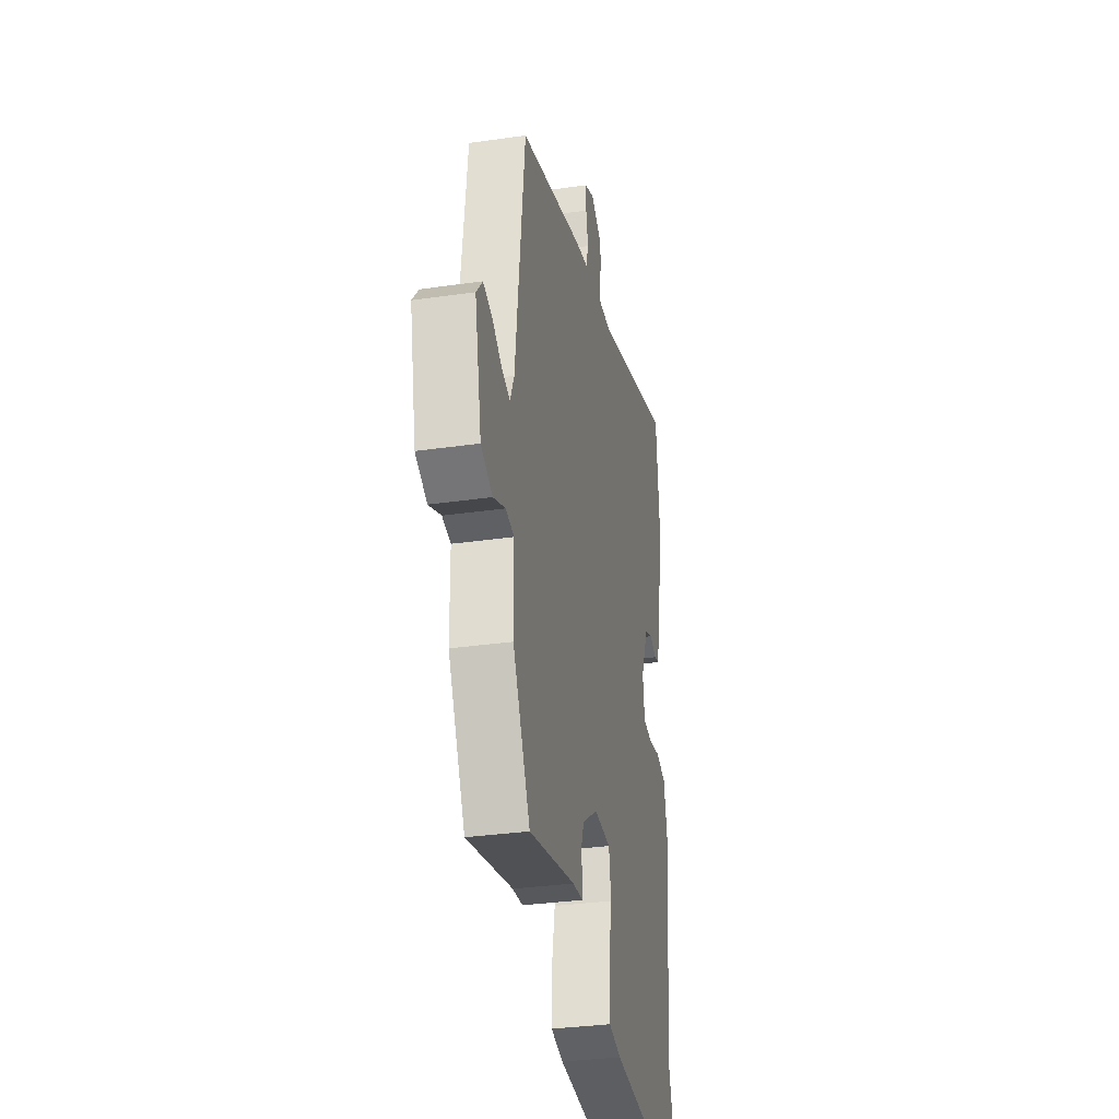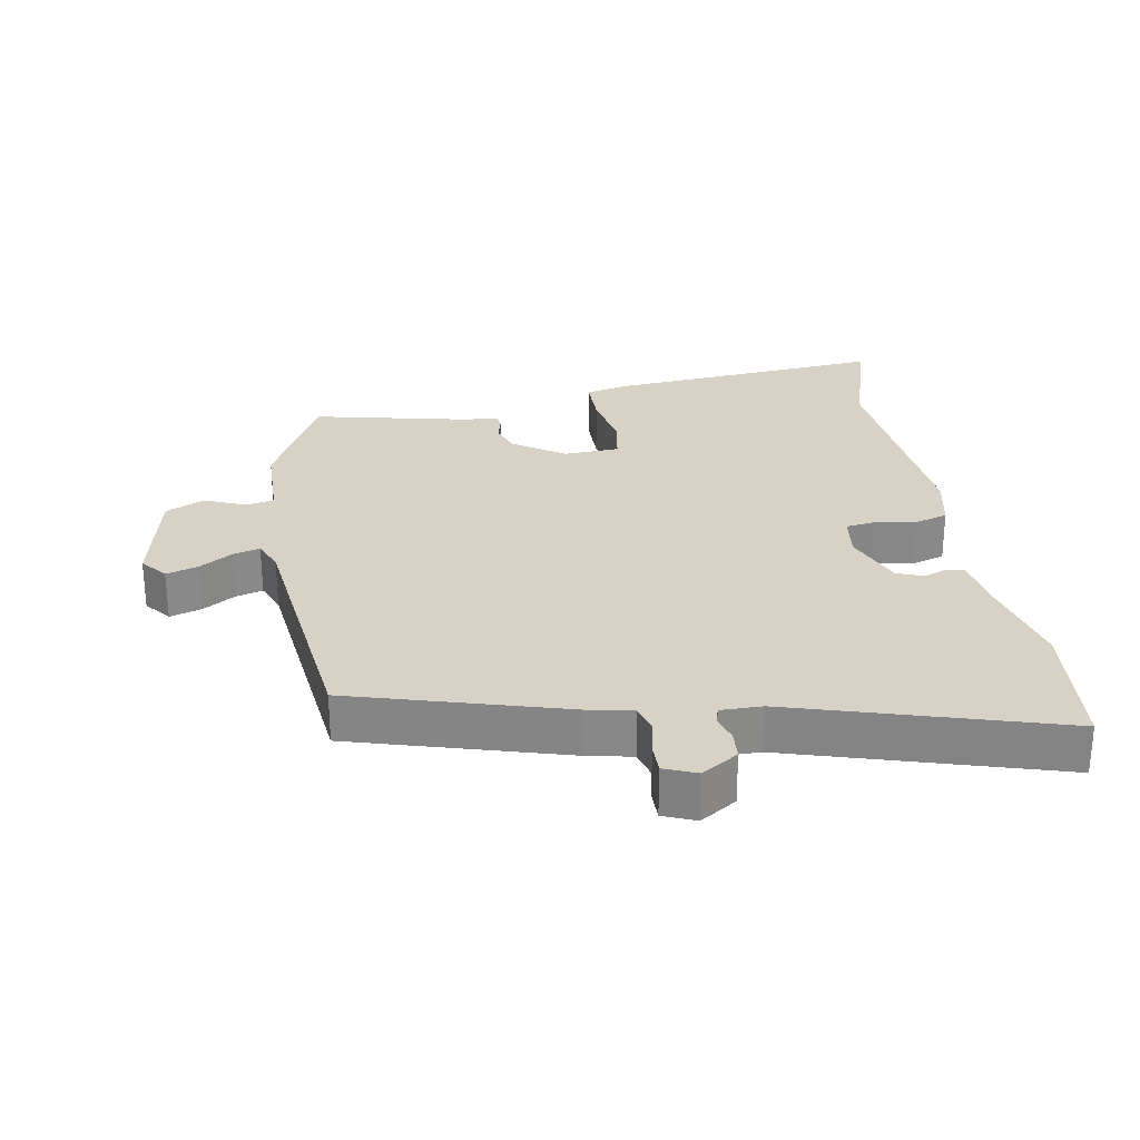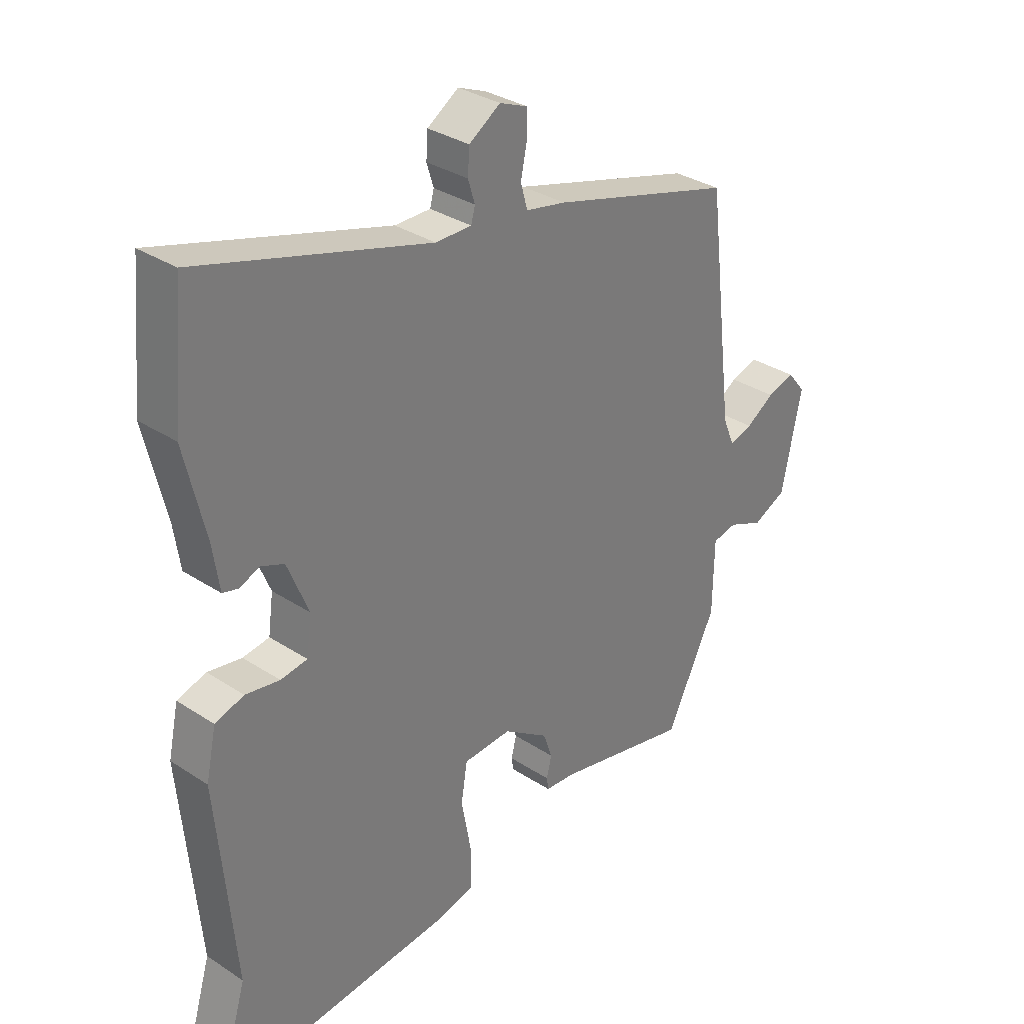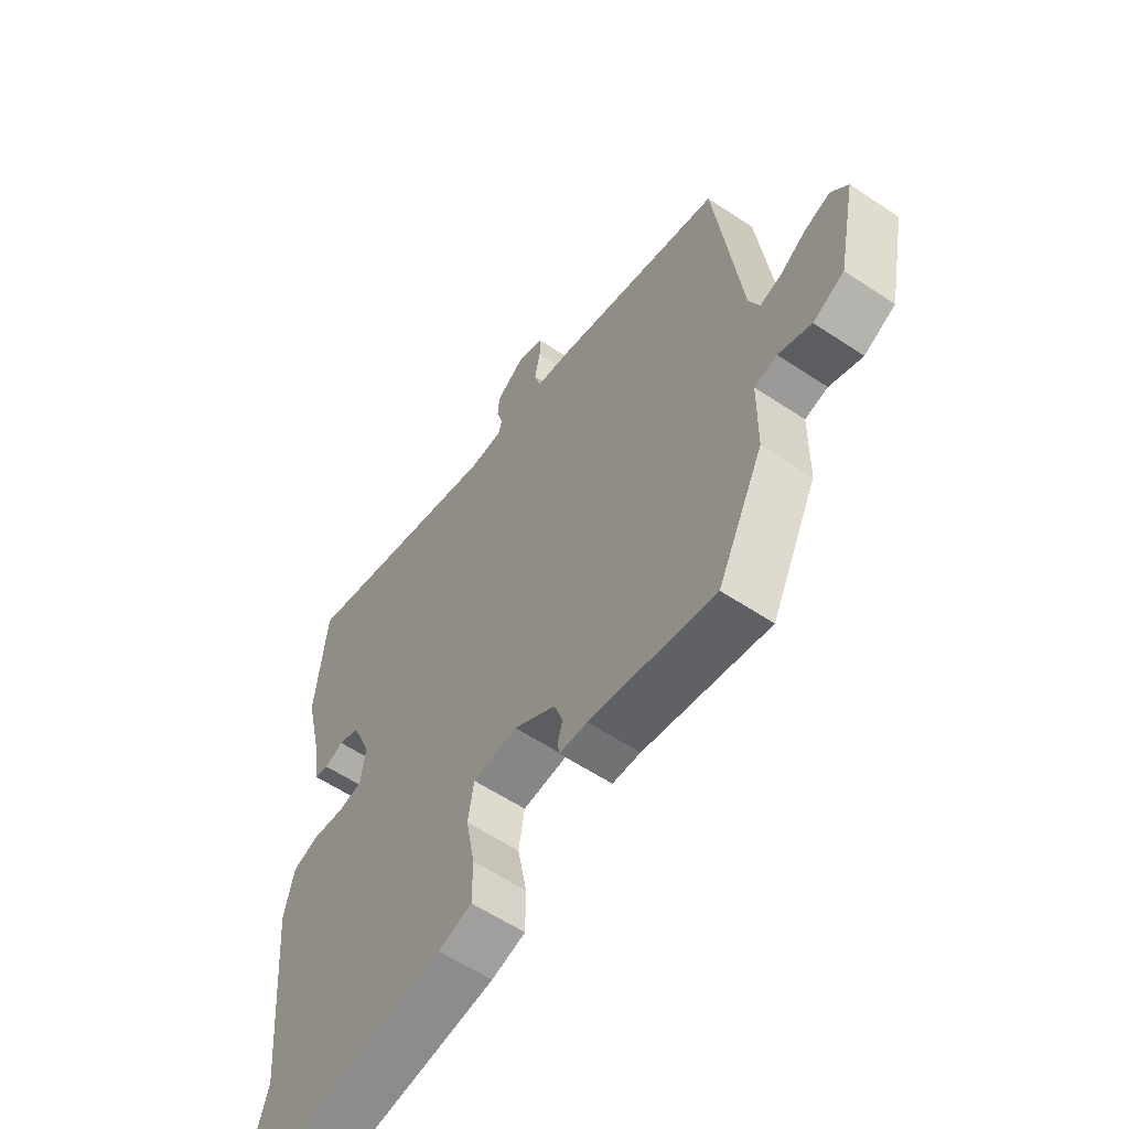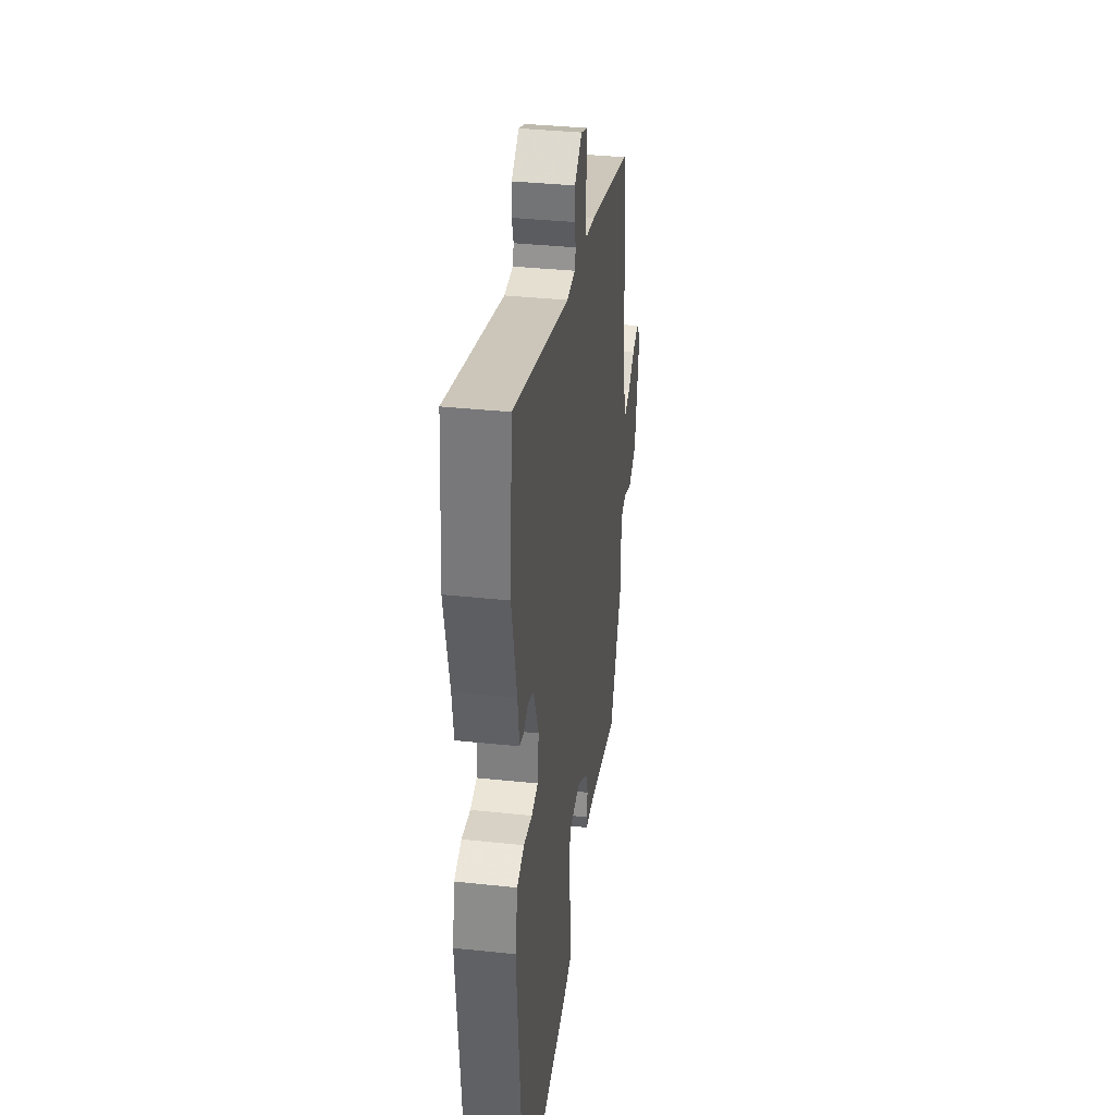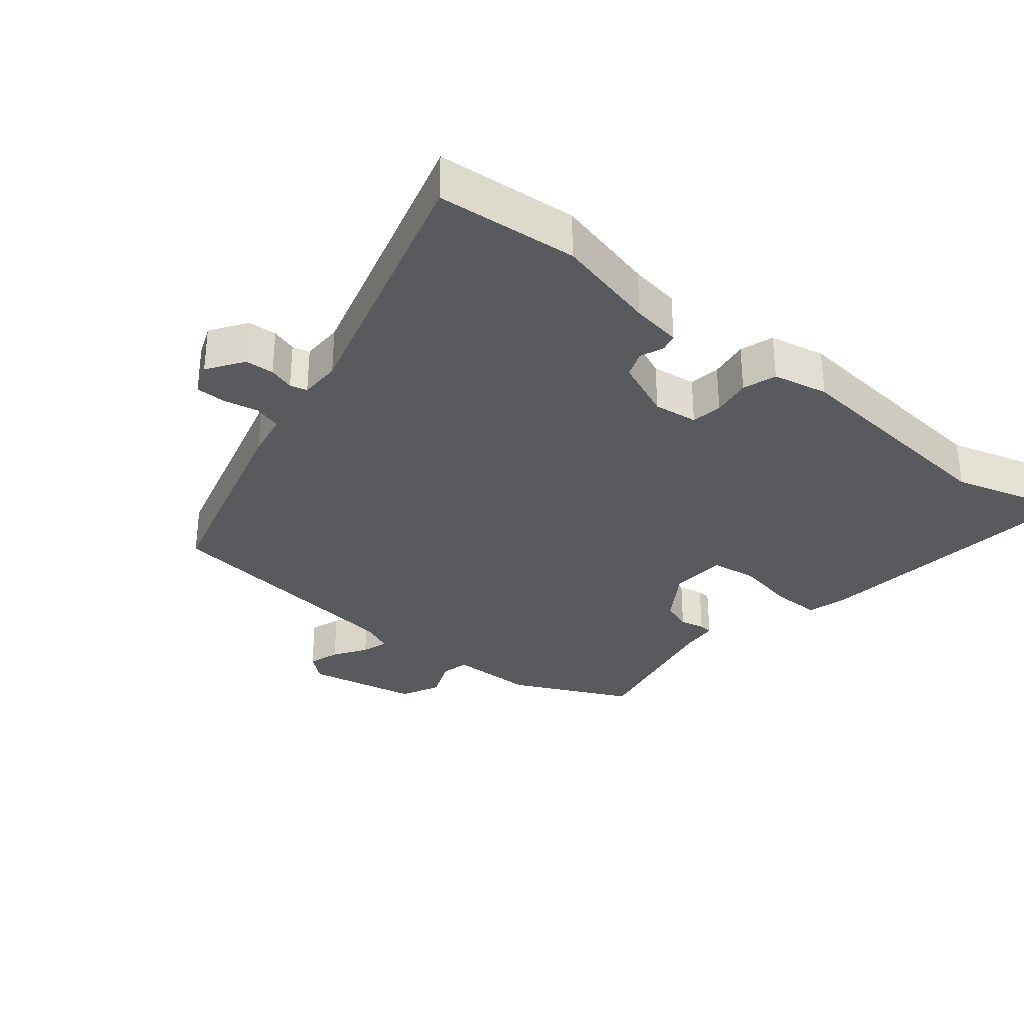
<metadata>
{"format":"obj","ext":"obj","renderer":"f3d","projection":"perspective","resolution":1024,"background":"white","views":[{"elev":-32.3,"azim":-78.6,"up":"+Z"},{"elev":27.4,"azim":-9.4,"up":"+Y"},{"elev":32.6,"azim":132.3,"up":"+Z"},{"elev":-59.3,"azim":-124.4,"up":"+Z"},{"elev":36.7,"azim":97.8,"up":"+Z"},{"elev":-31.7,"azim":50.2,"up":"+Y"}]}
</metadata>
<code>
v 0.486 0.07 0.646
v 0.506 0.07 0.434
v 0.47 0.07 0.279
v 0.459 0.07 0.203
v 0.432 0.07 0.196
v 0.396 0.07 0.21
v 0.356 0.07 0.194
v 0.319 0.07 0.103
v 0.328 0.07 0.036
v 0.375 0.07 0.029
v 0.435 0.07 0.039
v 0.486 0.07 0.023
v 0.504 0.07 -0.061
v 0.473 0.07 -0.409
v 0.527 0.07 -0.59
v 0.098 0.07 -0.548
v 0.034 0.07 -0.532
v 0.034 0.07 -0.457
v 0.051 0.07 -0.365
v 0.04 0.07 -0.296
v -0.045 0.07 -0.291
v -0.124 0.07 -0.344
v -0.14 0.07 -0.39
v -0.131 0.07 -0.427
v -0.134 0.07 -0.449
v -0.187 0.07 -0.453
v -0.424 0.07 -0.504
v -0.512 0.07 -0.325
v -0.514 0.07 -0.195
v -0.557 0.07 -0.186
v -0.619 0.07 -0.212
v -0.678 0.07 -0.184
v -0.713 0.07 -0.014
v -0.681 0.07 0.025
v -0.633 0.07 0.01
v -0.583 0.07 -0.022
v -0.542 0.07 -0.034
v -0.522 0.07 0.014
v -0.474 0.07 0.407
v -0.153 0.07 0.498
v -0.083 0.07 0.512
v -0.071 0.07 0.555
v -0.082 0.07 0.608
v -0.082 0.07 0.653
v -0.033 0.07 0.673
v 0.022 0.07 0.637
v 0.025 0.07 0.593
v 0.013 0.07 0.554
v 0.02 0.07 0.528
v 0.083 0.07 0.528
v 0.486 0 0.646
v 0.506 0 0.434
v 0.47 0 0.279
v 0.459 0 0.203
v 0.432 0 0.196
v 0.396 0 0.21
v 0.356 0 0.194
v 0.319 0 0.103
v 0.328 0 0.036
v 0.375 0 0.029
v 0.435 0 0.039
v 0.486 0 0.023
v 0.504 0 -0.061
v 0.473 0 -0.409
v 0.527 0 -0.59
v 0.098 0 -0.548
v 0.034 0 -0.532
v 0.034 0 -0.457
v 0.051 0 -0.365
v 0.04 0 -0.296
v -0.045 0 -0.291
v -0.124 0 -0.344
v -0.14 0 -0.39
v -0.131 0 -0.427
v -0.134 0 -0.449
v -0.187 0 -0.453
v -0.424 0 -0.504
v -0.512 0 -0.325
v -0.514 0 -0.195
v -0.557 0 -0.186
v -0.619 0 -0.212
v -0.678 0 -0.184
v -0.713 0 -0.014
v -0.681 0 0.025
v -0.633 0 0.01
v -0.583 0 -0.022
v -0.542 0 -0.034
v -0.522 0 0.014
v -0.474 0 0.407
v -0.153 0 0.498
v -0.083 0 0.512
v -0.071 0 0.555
v -0.082 0 0.608
v -0.082 0 0.653
v -0.033 0 0.673
v 0.022 0 0.637
v 0.025 0 0.593
v 0.013 0 0.554
v 0.02 0 0.528
v 0.083 0 0.528
f 46 47 48
f 45 46 48
f 44 45 48
f 43 44 48
f 42 43 48
f 41 42 48 49
f 41 49 50
f 40 41 50
f 39 40 50
f 38 39 50
f 34 35 36
f 33 34 36
f 32 33 36
f 31 32 36
f 30 31 36
f 29 30 36 37
f 26 27 28 29
f 29 37 38
f 26 29 38
f 25 26 38
f 24 25 38
f 23 24 38
f 17 18 19
f 16 17 19
f 15 16 19
f 14 15 19
f 14 19 20
f 13 14 20
f 12 13 20
f 11 12 20
f 10 11 20
f 9 10 20 21
f 3 4 5 6
f 3 6 7
f 2 3 7
f 1 2 7
f 50 1 7 8
f 22 23 38 50
f 21 22 50
f 9 21 50
f 8 9 50
f 98 97 96
f 98 96 95
f 98 95 94
f 98 94 93
f 98 93 92
f 99 98 92 91
f 100 99 91
f 100 91 90
f 100 90 89
f 100 89 88
f 86 85 84
f 86 84 83
f 86 83 82
f 86 82 81
f 86 81 80
f 87 86 80 79
f 79 78 77 76
f 88 87 79
f 88 79 76
f 88 76 75
f 88 75 74
f 88 74 73
f 69 68 67
f 69 67 66
f 69 66 65
f 69 65 64
f 70 69 64
f 70 64 63
f 70 63 62
f 70 62 61
f 70 61 60
f 71 70 60 59
f 56 55 54 53
f 57 56 53
f 57 53 52
f 57 52 51
f 58 57 51 100
f 100 88 73 72
f 100 72 71
f 100 71 59
f 100 59 58
f 1 51 52 2
f 2 52 53 3
f 3 53 54 4
f 4 54 55 5
f 5 55 56 6
f 6 56 57 7
f 7 57 58 8
f 8 58 59 9
f 9 59 60 10
f 10 60 61 11
f 11 61 62 12
f 12 62 63 13
f 13 63 64 14
f 14 64 65 15
f 15 65 66 16
f 16 66 67 17
f 17 67 68 18
f 18 68 69 19
f 19 69 70 20
f 20 70 71 21
f 21 71 72 22
f 22 72 73 23
f 23 73 74 24
f 24 74 75 25
f 25 75 76 26
f 26 76 77 27
f 27 77 78 28
f 28 78 79 29
f 29 79 80 30
f 30 80 81 31
f 31 81 82 32
f 32 82 83 33
f 33 83 84 34
f 34 84 85 35
f 35 85 86 36
f 36 86 87 37
f 37 87 88 38
f 38 88 89 39
f 39 89 90 40
f 40 90 91 41
f 41 91 92 42
f 42 92 93 43
f 43 93 94 44
f 44 94 95 45
f 45 95 96 46
f 46 96 97 47
f 47 97 98 48
f 48 98 99 49
f 49 99 100 50
f 50 100 51 1

</code>
